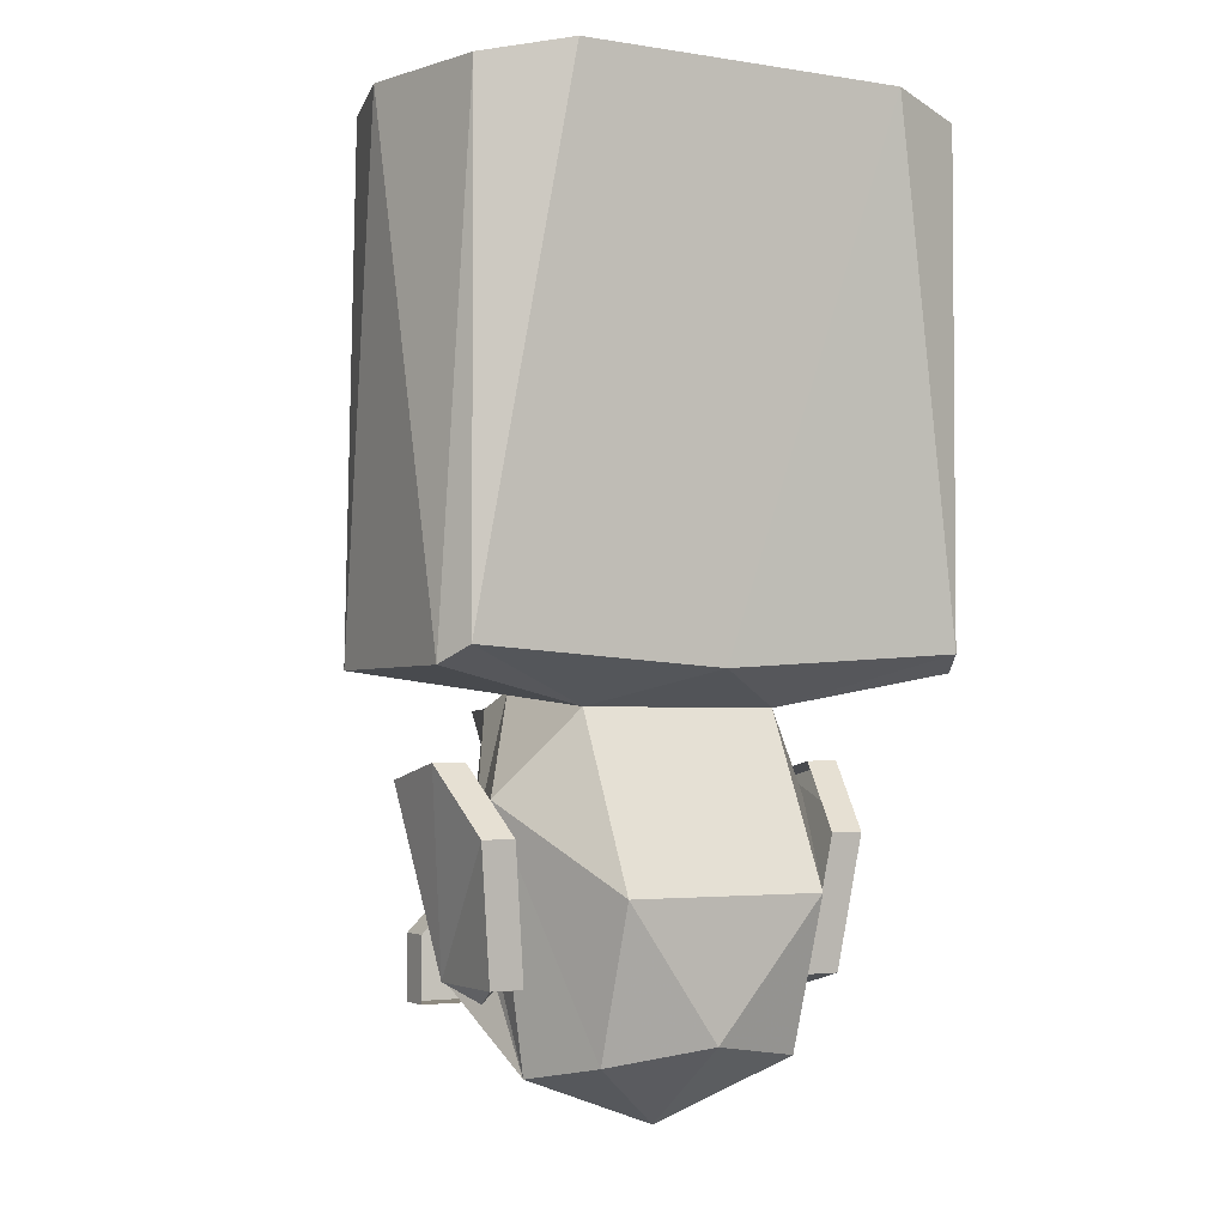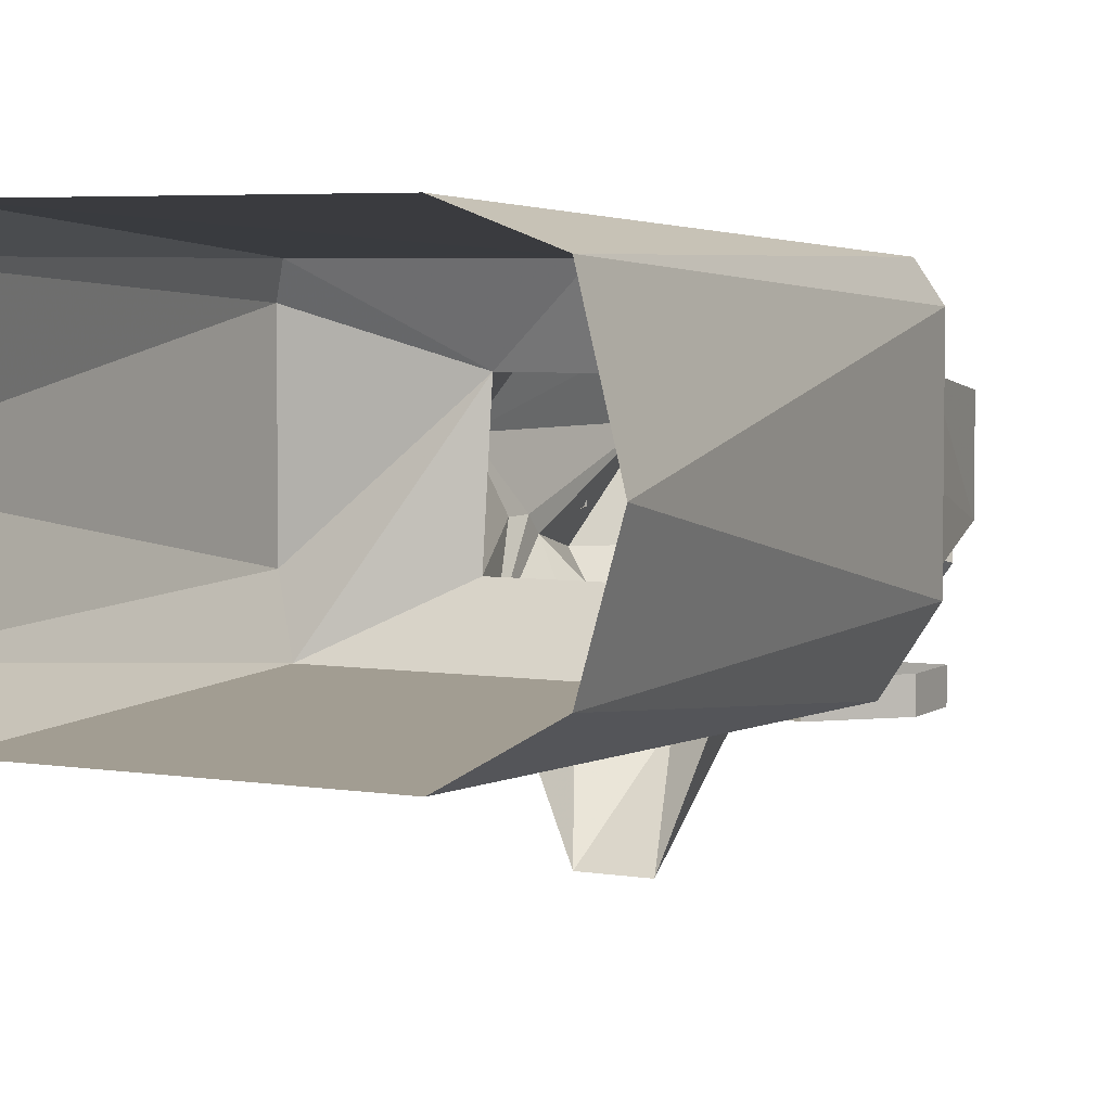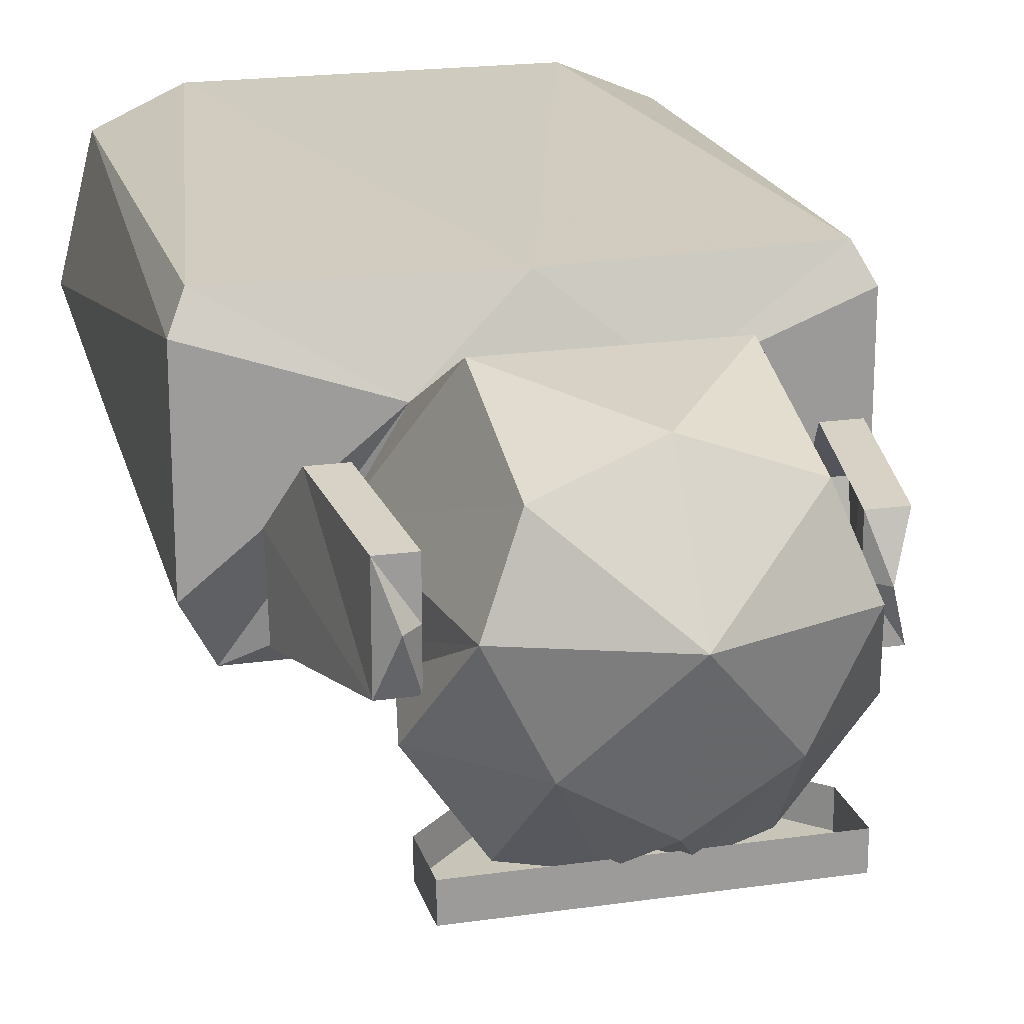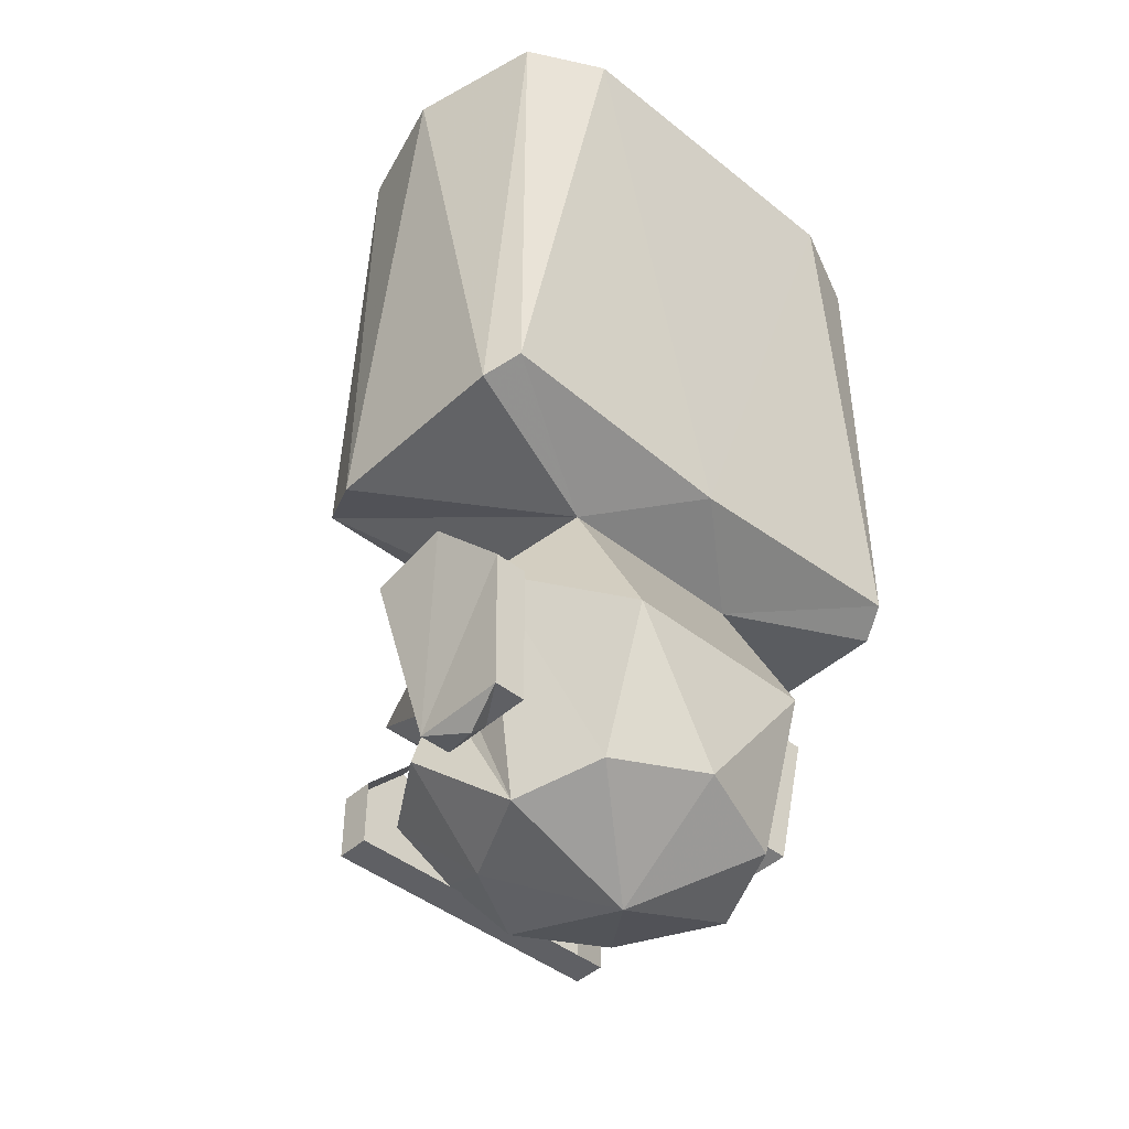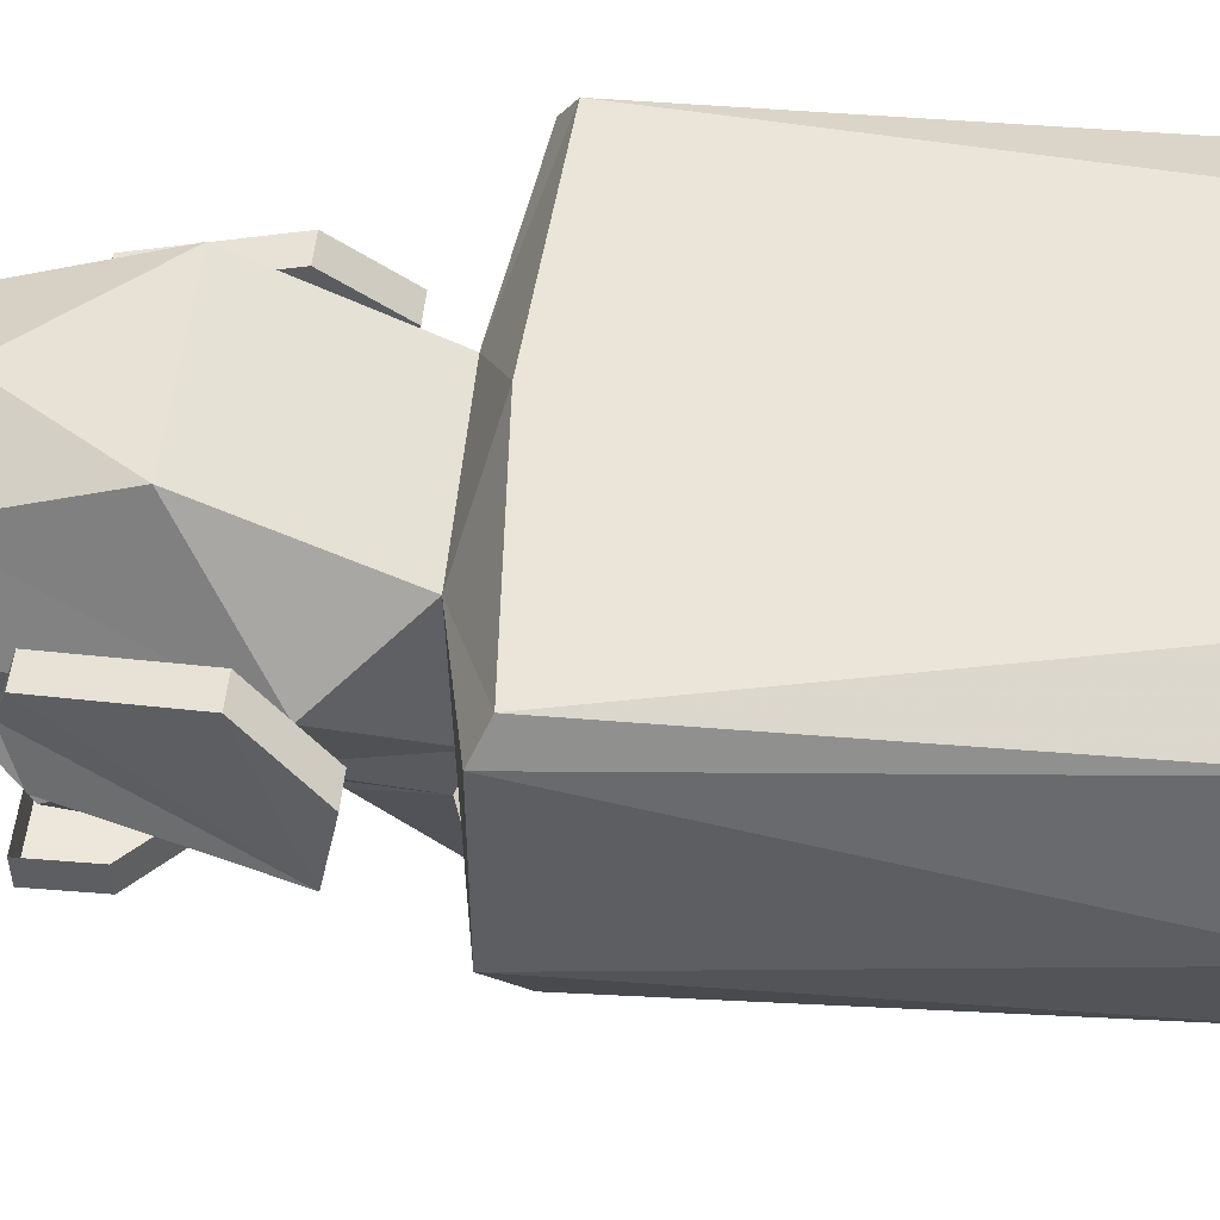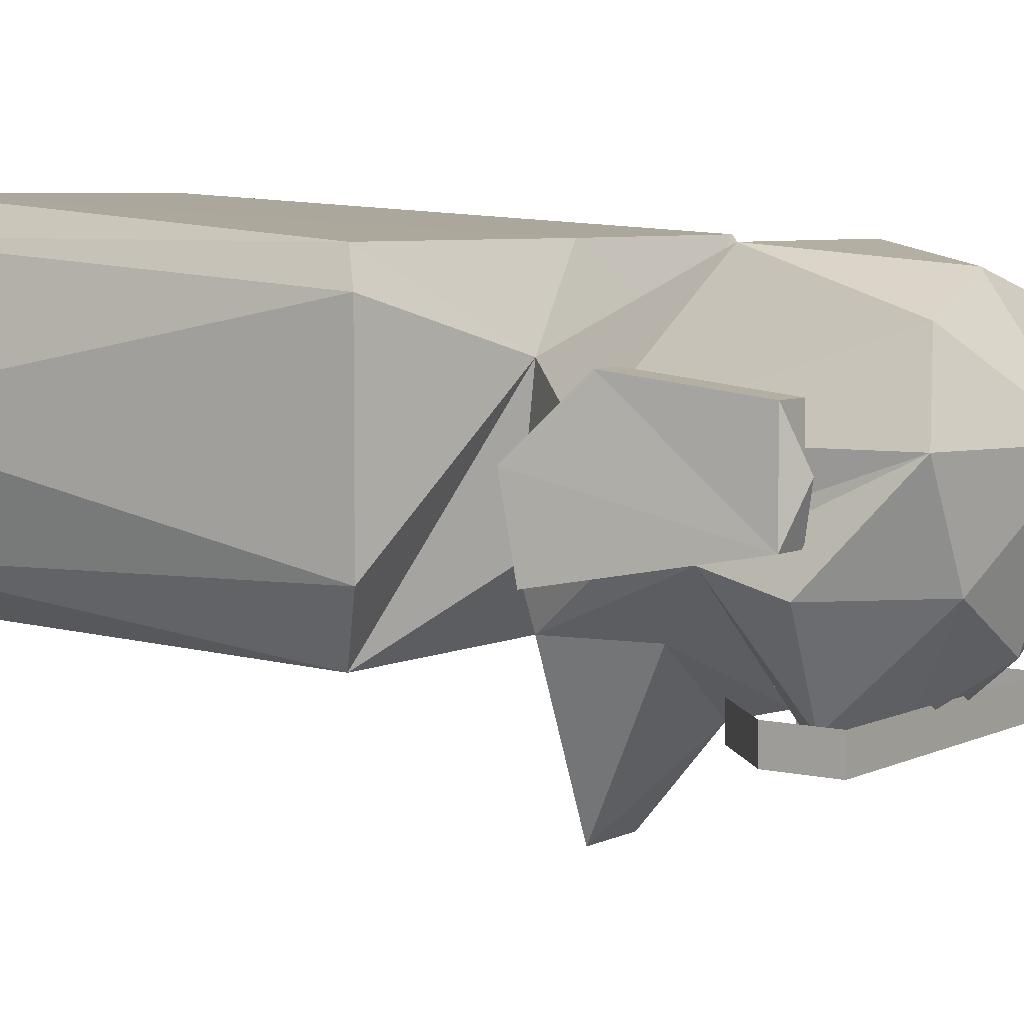
<metadata>
{"format":"obj","ext":"obj","renderer":"f3d","projection":"perspective","resolution":1024,"background":"white","views":[{"elev":-3.0,"azim":-29.0,"up":"+Y"},{"elev":4.9,"azim":-152.4,"up":"+Z"},{"elev":20.1,"azim":-14.8,"up":"+Z"},{"elev":-44.2,"azim":-43.1,"up":"+Y"},{"elev":50.5,"azim":95.1,"up":"+Z"},{"elev":5.9,"azim":-54.6,"up":"+Z"}]}
</metadata>
<code>
o npc/gnome_pilot/1
v -1 -125 -13
v -1 -123 -13
v 1 -123 -13
v 1 -125 -13
v -9 -127 -13
v -7 -125 -13
v -7 -123 -13
v -5 -121 -13
v -5 -119 -13
v 0 -121 -13
v 5 -119 -13
v 5 -121 -13
v 7 -125 -13
v 9 -127 -13
v 9 -127 -11
v -9 -127 -11
v -9 -123 -13
v -5 -119 -11
v -9 -123 -11
v 9 -123 -13
v 7 -123 -13
v 9 -123 -11
v 5 -119 -11
v 0 -130 -9
v 0 -133 0
v -5 -130 -6
v -2 -126 -12
v 0 -124 -12
v 2 -126 -12
v 5 -130 -6
v 8 -130 0
v 6 -129 5
v 0 -128 7
v -6 -129 5
v -8 -130 0
v -10 -125 -6
v -6 -124 -12
v -3 -125 -12
v 9 -119 -4
v 10 -115 0
v 6 -120 8
v -6 -120 8
v -10 -115 0
v -9 -119 -4
v -9 -120 -5
v -4 -122 -12
v -4 -123 -12
v -1 -120 -12
v 0 -120 -15
v 1 -120 -12
v 4 -122 -12
v 4 -123 -12
v 6 -124 -12
v 9 -120 -5
v 10 -125 -6
v 3 -125 -12
v 6 -110 -9
v 9 -117 -4
v 6 -109 -6
v 6 -110 3
v -6 -110 3
v -6 -109 -6
v -9 -117 -4
v -6 -110 -9
v -5 -116 -9
v 0 -116 -13
v 0 -120 -12
v 5 -116 -9
v 0 -116 -12
v 2 -110 -19
v -2 -110 -19
v 11 -125 -4
v 10 -126 -1
v 9 -125 -1
v 9 -125 -4
v 13 -114 -6
v 11 -125 2
v 9 -125 2
v 12 -117 3
v 10 -117 3
v 13 -113 -1
v 11 -113 -1
v 11 -114 -6
v -9 -125 -4
v -9 -125 -1
v -10 -126 -1
v -11 -125 -4
v -11 -114 -6
v -13 -114 -6
v -11 -113 -1
v -13 -113 -1
v -10 -117 3
v -12 -117 3
v -9 -125 2
v -11 -125 2
v 0 -106 -10
v 14 -106 -10
v 16 -108 -6
v 16 -108 6
v 15 -107 8
v 0 -108 8
v -15 -107 8
v -16 -108 6
v -16 -108 -6
v -14 -106 -10
v -10 -76 -10
v 10 -76 -10
v 15 -77 -7
v 17 -77 0
v 15 -77 8
v 10 -76 10
v -10 -76 10
v -15 -77 8
v -17 -77 0
v -15 -77 -7
v -9 -85 -10
v 2 -89 -10
v 3 -93 8
v -8 -90 8
v 0 -90 -10
v 2 -82 -10
v 4 -83 -10
v 1 -91 -10
v -3 -90 -10
v -1 -82 -10
v 1 -83 -10
v -1 -90 -10
v -6 -89 -10
v -4 -81 -10
v -2 -82 -10
v -4 -90 -10
v -5 -81 -10
v -7 -88 -10
v -9 -87 -10
v -7 -80 -10
v 2 -95 8
v 5 -87 8
v 3 -86 8
v 1 -94 8
v 0 -94 8
v 2 -87 8
v 0 -86 8
v -2 -94 8
v -3 -94 8
v -1 -86 8
v -3 -85 8
v -5 -93 8
v -6 -84 8
v -8 -91 8
v -6 -92 8
v -4 -85 8
v 0 -98 8
v 0 -96 -10
f 1 2 3
f 1 3 4
f 1 4 5
f 1 5 6
f 1 6 2
f 2 6 7
f 2 7 8
f 2 8 9
f 2 9 10
f 2 10 3
f 3 10 11
f 3 11 12
f 3 12 13
f 3 13 4
f 4 13 14
f 4 14 5
f 5 14 15
f 5 15 16
f 5 16 17
f 5 17 6
f 6 17 7
f 7 17 8
f 8 17 9
f 9 17 18
f 18 17 19
f 19 17 16
f 11 20 21
f 11 21 12
f 12 21 13
f 13 21 14
f 14 21 20
f 14 20 22
f 14 22 15
f 22 20 11
f 22 11 23
f 24 25 26
f 24 26 27
f 24 27 28
f 24 28 29
f 24 29 30
f 24 30 25
f 25 30 31
f 25 31 32
f 25 32 33
f 25 33 34
f 25 34 35
f 25 35 26
f 26 35 36
f 26 36 37
f 26 37 27
f 27 37 38
f 27 38 28
f 27 28 24
f 31 39 40
f 31 40 32
f 32 40 41
f 32 41 33
f 33 41 42
f 33 42 34
f 34 42 43
f 34 43 35
f 35 43 44
f 35 44 45
f 35 45 36
f 36 45 37
f 37 45 46
f 37 46 47
f 47 46 28
f 28 46 48
f 28 48 49
f 28 49 50
f 28 50 51
f 28 51 52
f 52 51 53
f 53 51 54
f 53 54 55
f 53 55 30
f 53 30 29
f 53 29 56
f 56 29 28
f 31 55 54
f 31 54 39
f 39 54 57
f 39 57 58
f 39 58 40
f 40 58 59
f 40 59 60
f 40 60 41
f 41 60 42
f 42 60 61
f 42 61 43
f 43 61 62
f 43 62 63
f 43 63 44
f 44 63 45
f 45 63 64
f 45 64 65
f 45 65 48
f 45 48 46
f 55 31 30
f 65 66 67
f 65 67 48
f 67 68 50
f 50 68 54
f 50 54 51
f 67 66 68
f 68 66 69
f 68 69 66
f 68 66 70
f 68 70 57
f 68 57 54
f 66 65 69
f 66 69 65
f 66 65 71
f 66 71 70
f 64 71 65
f 62 64 63
f 58 57 59
f 72 73 74
f 72 74 75
f 72 75 76
f 72 76 73
f 73 76 77
f 73 77 78
f 73 78 74
f 77 79 80
f 77 80 78
f 79 81 82
f 79 82 80
f 81 76 83
f 81 83 82
f 76 75 83
f 76 81 79
f 76 79 77
f 84 85 86
f 84 86 87
f 84 87 88
f 88 87 89
f 88 89 90
f 90 89 91
f 90 91 92
f 92 91 93
f 92 93 94
f 94 93 95
f 94 95 85
f 85 95 86
f 86 95 87
f 87 95 93
f 87 93 91
f 87 91 89
f 59 62 96
f 59 96 97
f 59 97 60
f 60 97 98
f 60 98 99
f 60 99 100
f 60 100 101
f 60 101 61
f 61 101 102
f 61 102 103
f 61 103 104
f 61 104 105
f 61 105 62
f 62 105 96
f 96 105 106
f 96 106 107
f 96 107 97
f 97 107 108
f 97 108 98
f 98 108 109
f 98 109 99
f 99 109 110
f 99 110 100
f 100 110 111
f 100 111 101
f 101 111 112
f 101 112 102
f 102 112 113
f 102 113 103
f 103 113 114
f 103 114 104
f 104 114 115
f 104 115 105
f 105 115 106
f 116 117 96
f 116 96 105
f 102 101 118
f 102 118 119
f 120 121 122
f 120 122 123
f 124 125 126
f 124 126 127
f 128 129 130
f 128 130 131
f 132 133 134
f 132 134 135
f 136 137 138
f 136 138 139
f 140 141 142
f 140 142 143
f 144 145 146
f 144 146 147
f 148 149 150
f 148 150 151
f 101 100 152
f 153 97 96

</code>
